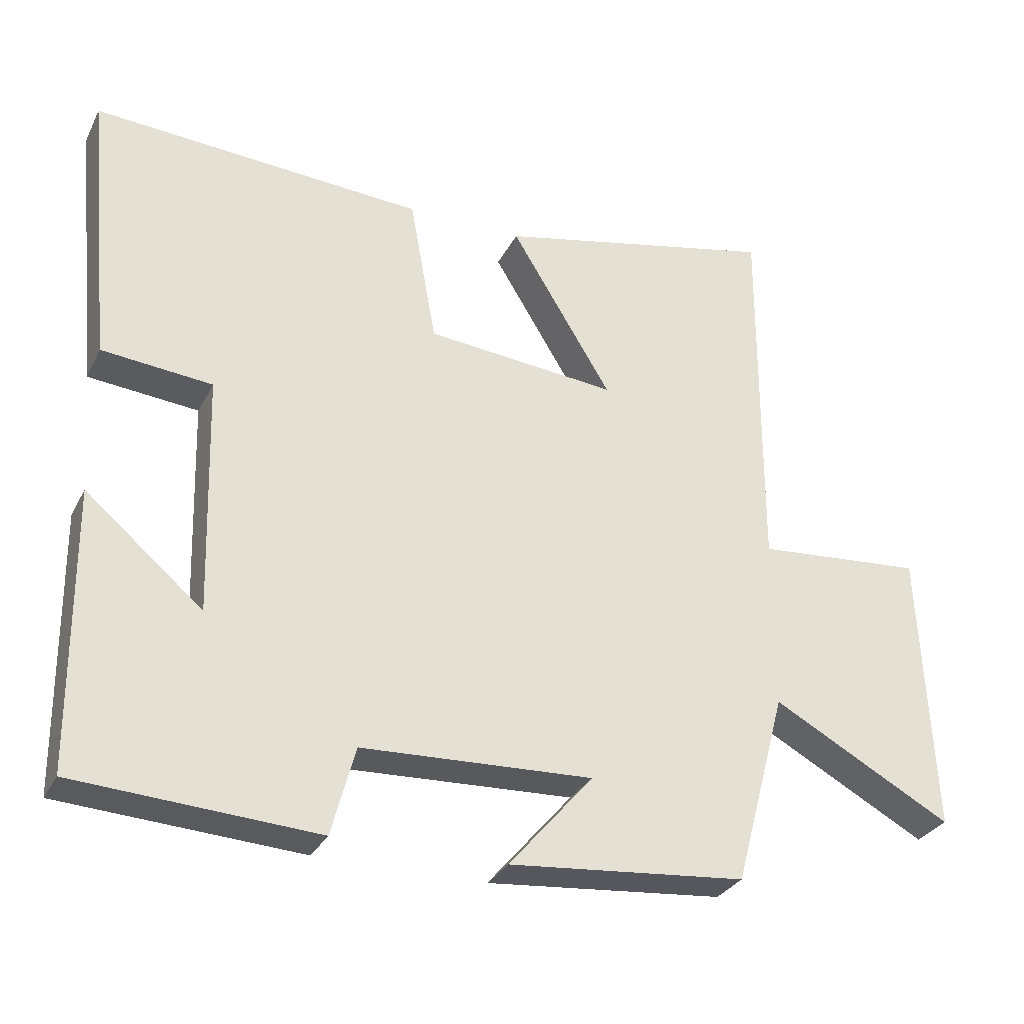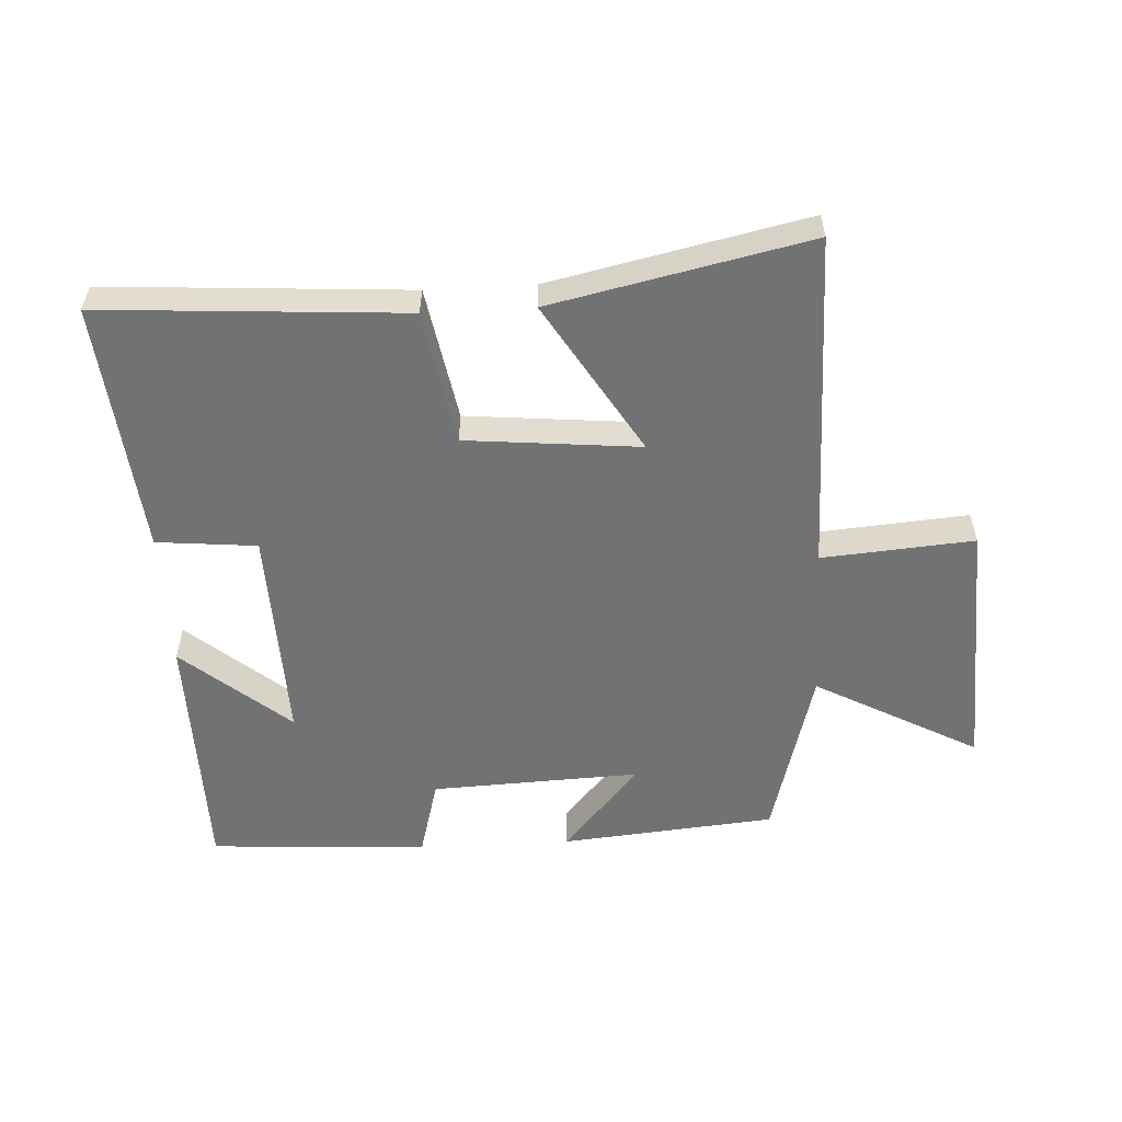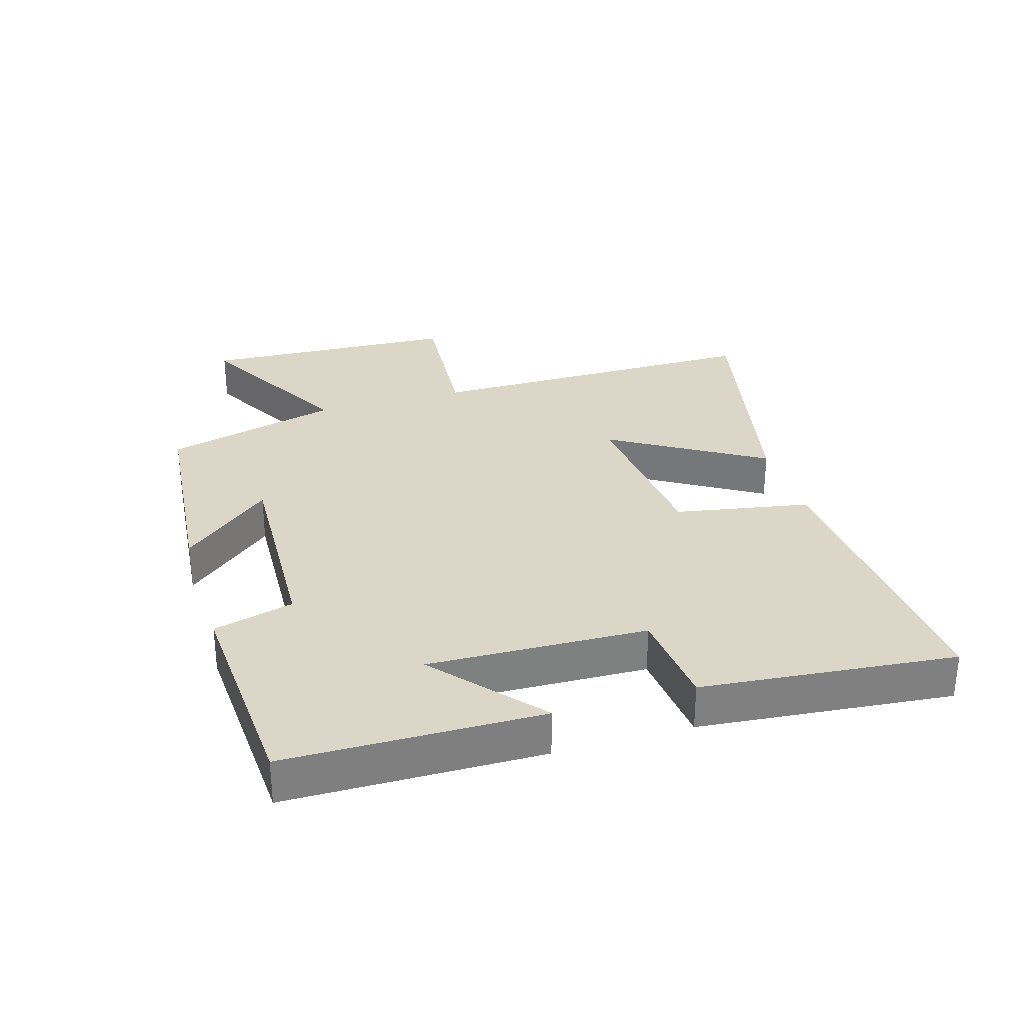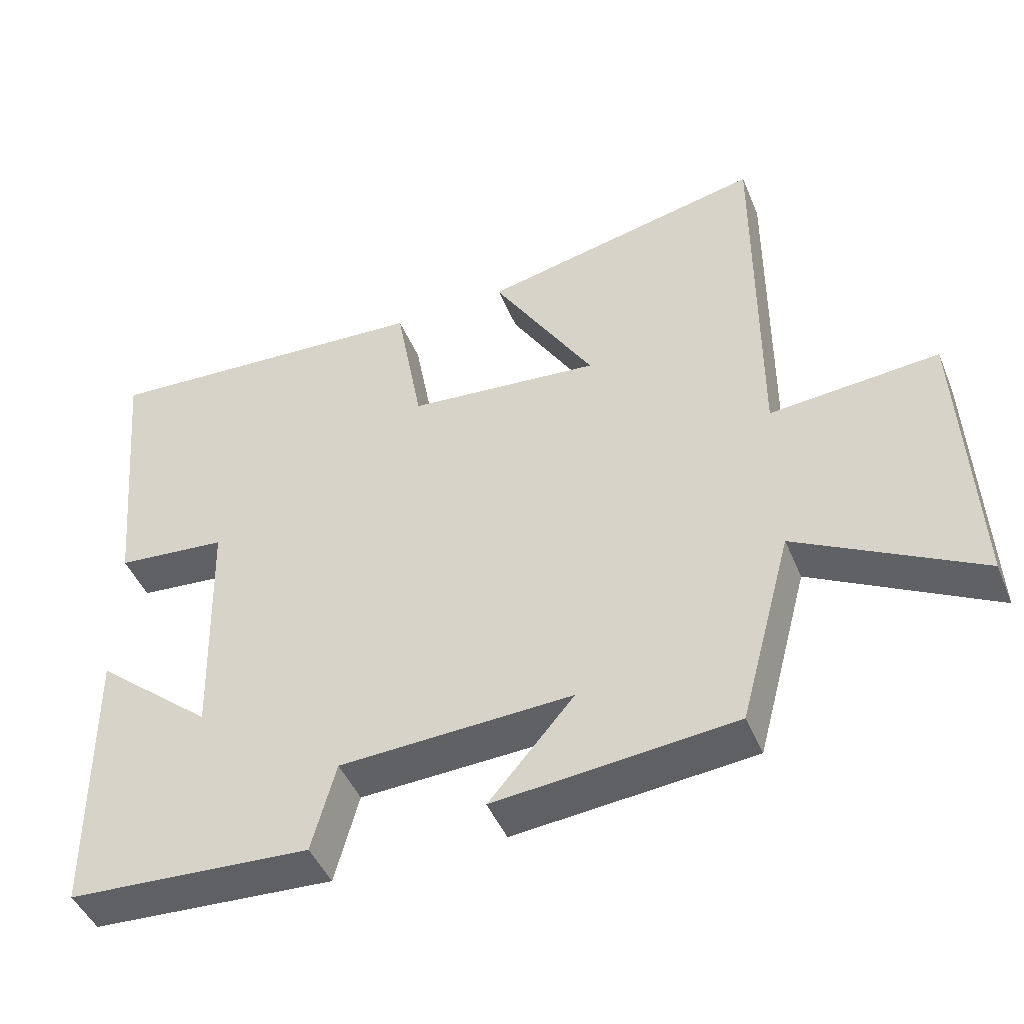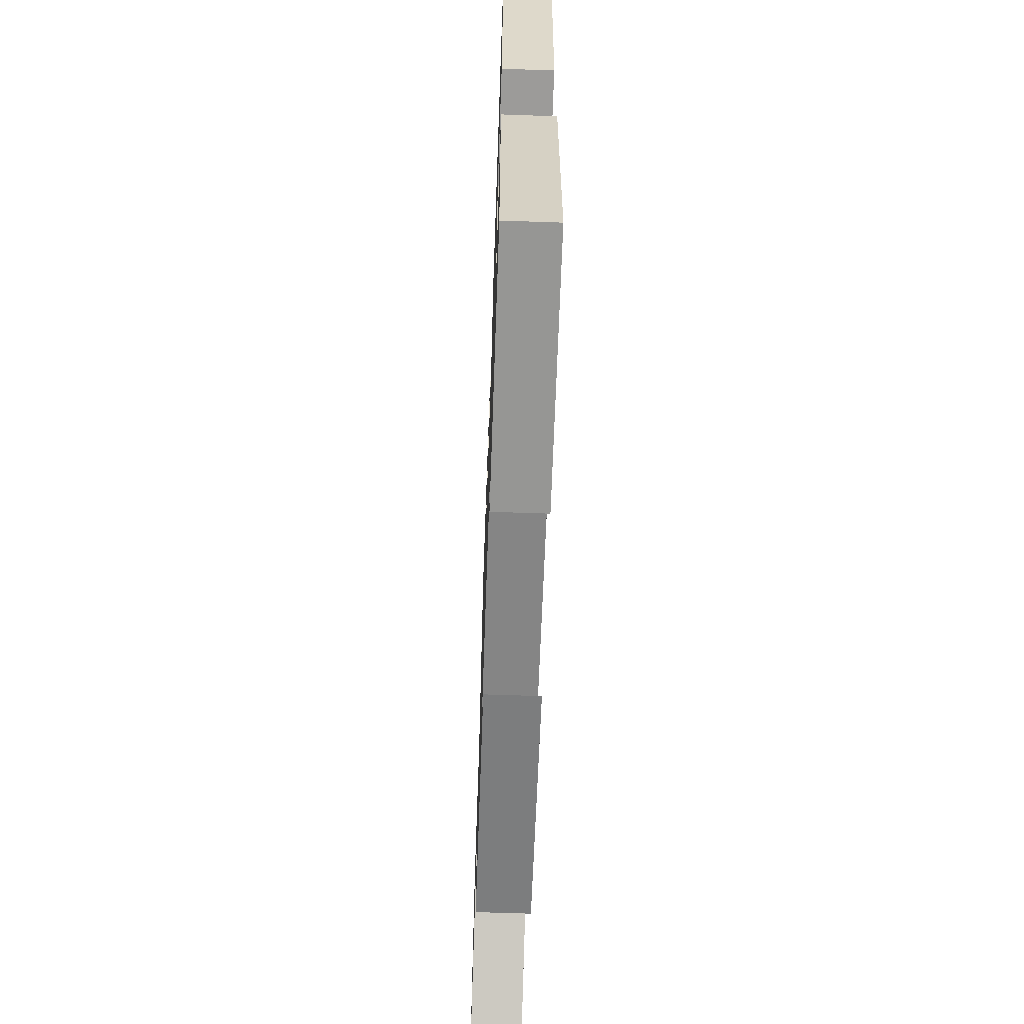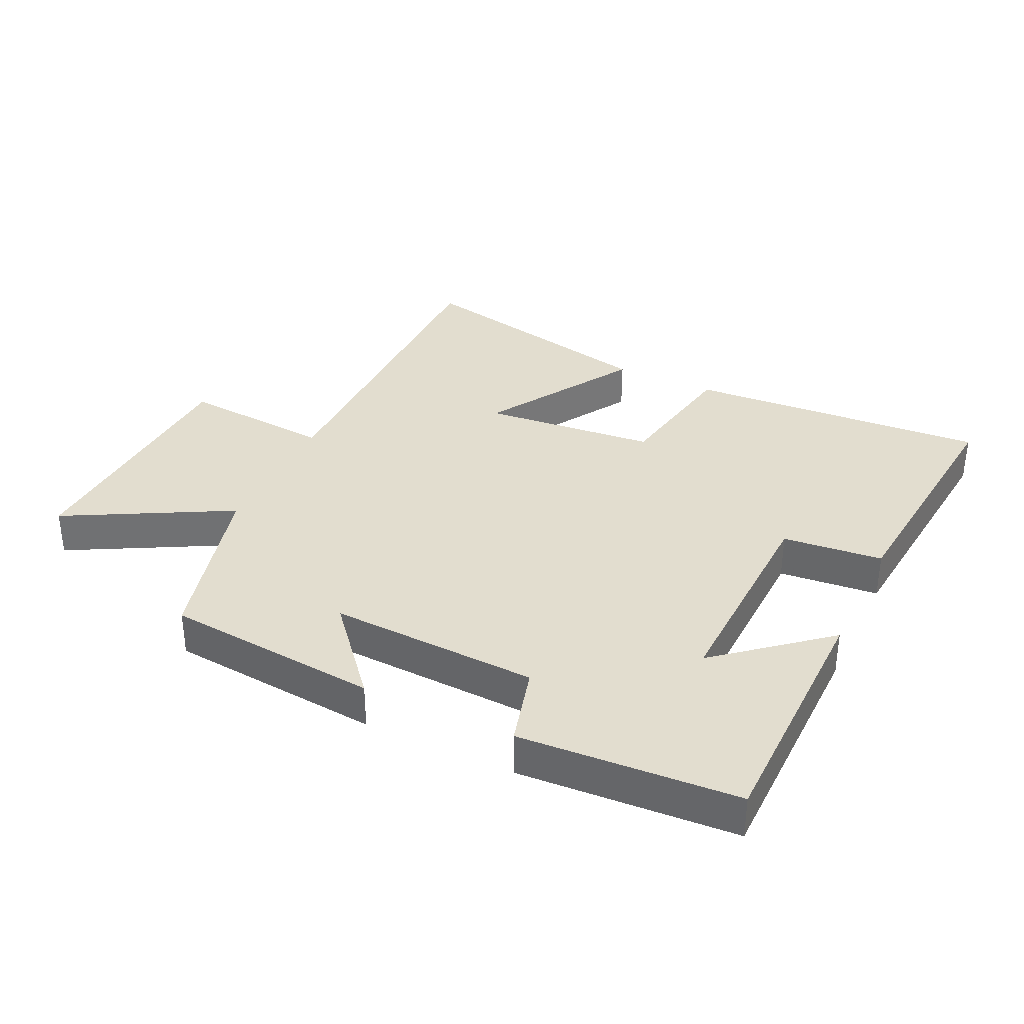
<metadata>
{"format":"obj","ext":"obj","renderer":"f3d","projection":"perspective","resolution":1024,"background":"white","views":[{"elev":-30.3,"azim":-23.0,"up":"+Z"},{"elev":-55.4,"azim":3.1,"up":"+Y"},{"elev":30.2,"azim":-106.7,"up":"+Y"},{"elev":-45.9,"azim":21.9,"up":"+Z"},{"elev":-64.2,"azim":-92.0,"up":"+Z"},{"elev":35.0,"azim":-154.5,"up":"+Y"}]}
</metadata>
<code>
v 0.426 0.07 -0.469
v 0.089 0.07 -0.5
v 0.209 0.07 -0.36
v -0.119 0.07 -0.374
v -0.153 0.07 -0.5
v -0.496 0.07 -0.479
v -0.5 0.07 -0.081
v -0.333 0.07 -0.222
v -0.343 0.07 0.12
v -0.5 0.07 0.135
v -0.538 0.07 0.531
v -0.065 0.07 0.5
v -0.027 0.07 0.289
v 0.245 0.07 0.263
v 0.101 0.07 0.5
v 0.502 0.07 0.587
v 0.5 0.07 0.052
v 0.738 0.07 0.071
v 0.756 0.07 -0.333
v 0.5 0.07 -0.194
v 0.426 0 -0.469
v 0.089 0 -0.5
v 0.209 0 -0.36
v -0.119 0 -0.374
v -0.153 0 -0.5
v -0.496 0 -0.479
v -0.5 0 -0.081
v -0.333 0 -0.222
v -0.343 0 0.12
v -0.5 0 0.135
v -0.538 0 0.531
v -0.065 0 0.5
v -0.027 0 0.289
v 0.245 0 0.263
v 0.101 0 0.5
v 0.502 0 0.587
v 0.5 0 0.052
v 0.738 0 0.071
v 0.756 0 -0.333
v 0.5 0 -0.194
f 17 18 19 20
f 17 20 1
f 14 15 16 17
f 13 14 17 1
f 10 11 12 13
f 9 10 13
f 8 9 13
f 5 6 7 8
f 4 5 8 13
f 3 4 13
f 1 2 3
f 1 3 13
f 40 39 38 37
f 21 40 37
f 37 36 35 34
f 21 37 34 33
f 33 32 31 30
f 33 30 29
f 33 29 28
f 28 27 26 25
f 33 28 25 24
f 33 24 23
f 23 22 21
f 33 23 21
f 1 21 22 2
f 2 22 23 3
f 3 23 24 4
f 4 24 25 5
f 5 25 26 6
f 6 26 27 7
f 7 27 28 8
f 8 28 29 9
f 9 29 30 10
f 10 30 31 11
f 11 31 32 12
f 12 32 33 13
f 13 33 34 14
f 14 34 35 15
f 15 35 36 16
f 16 36 37 17
f 17 37 38 18
f 18 38 39 19
f 19 39 40 20
f 20 40 21 1

</code>
